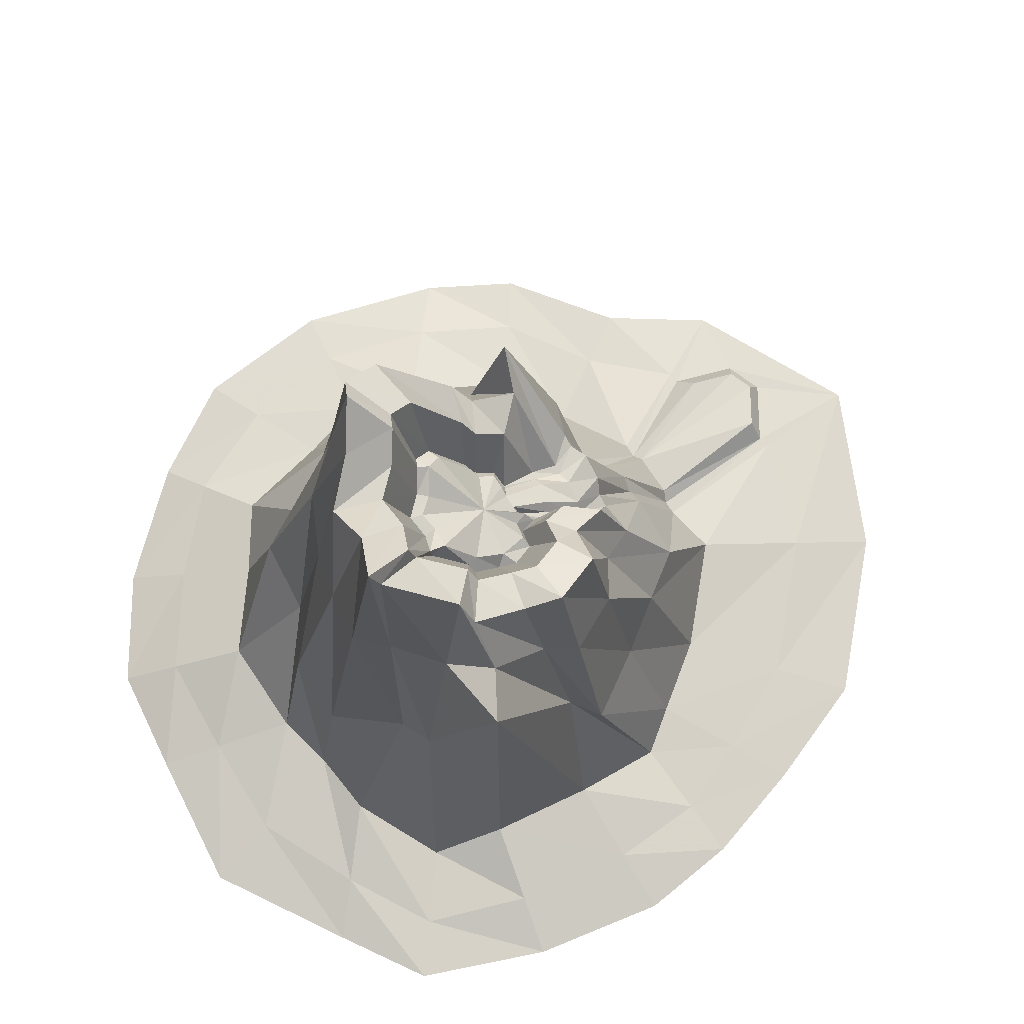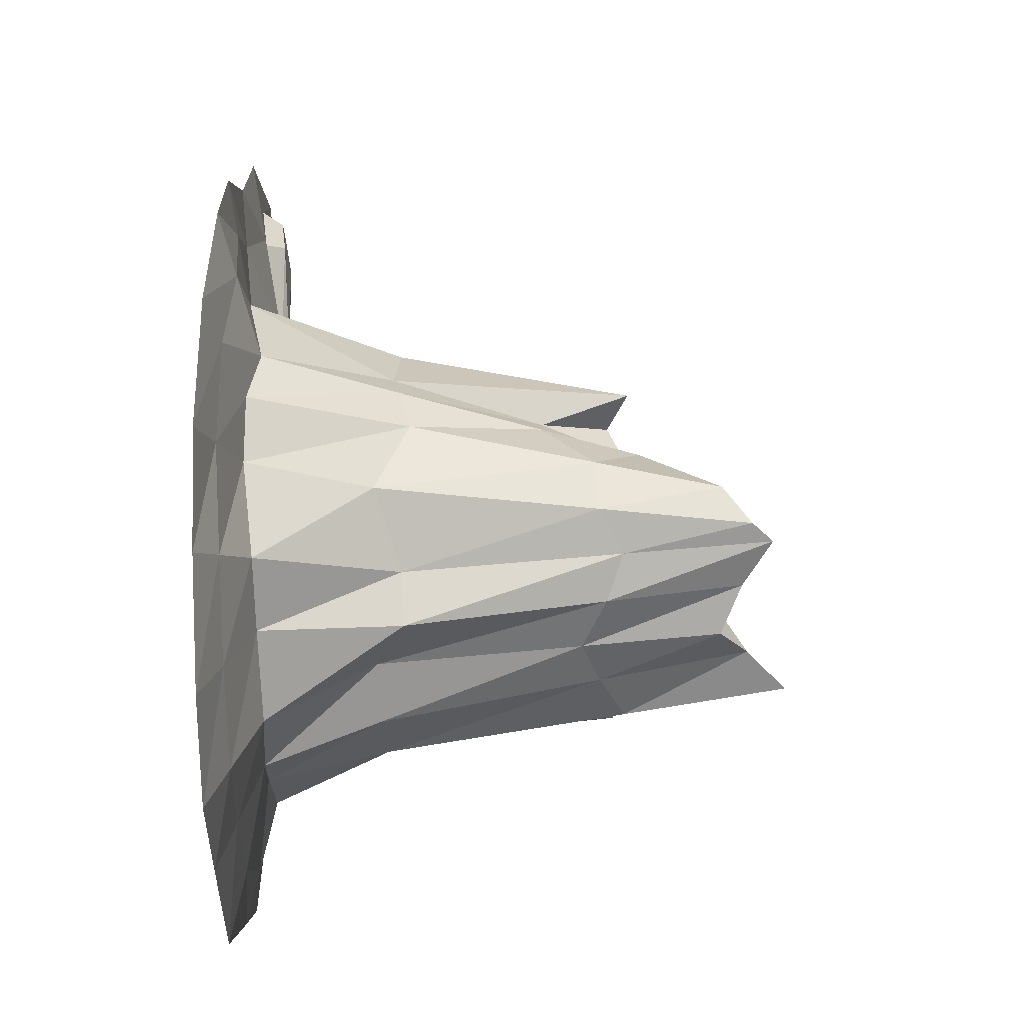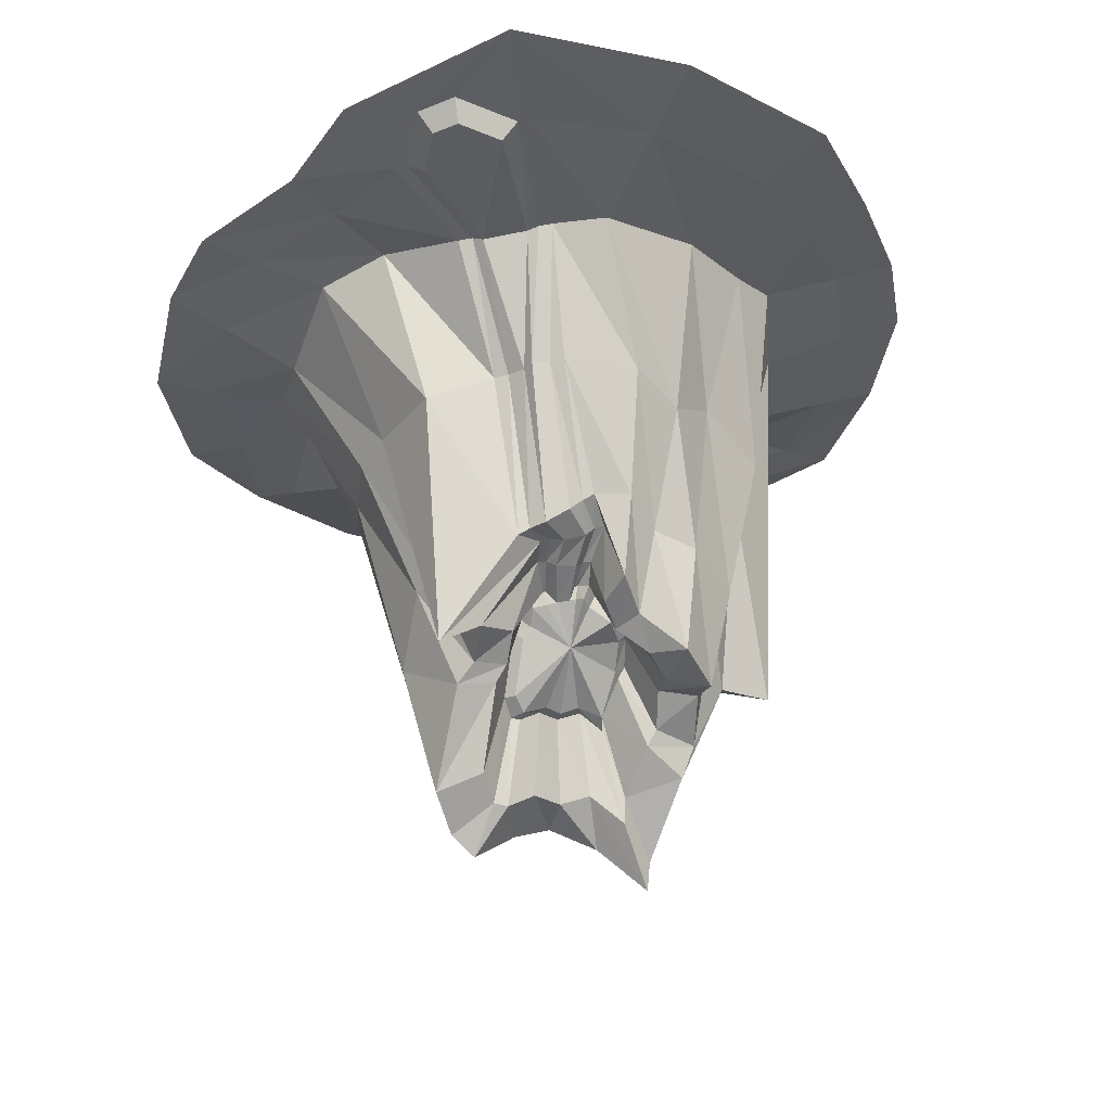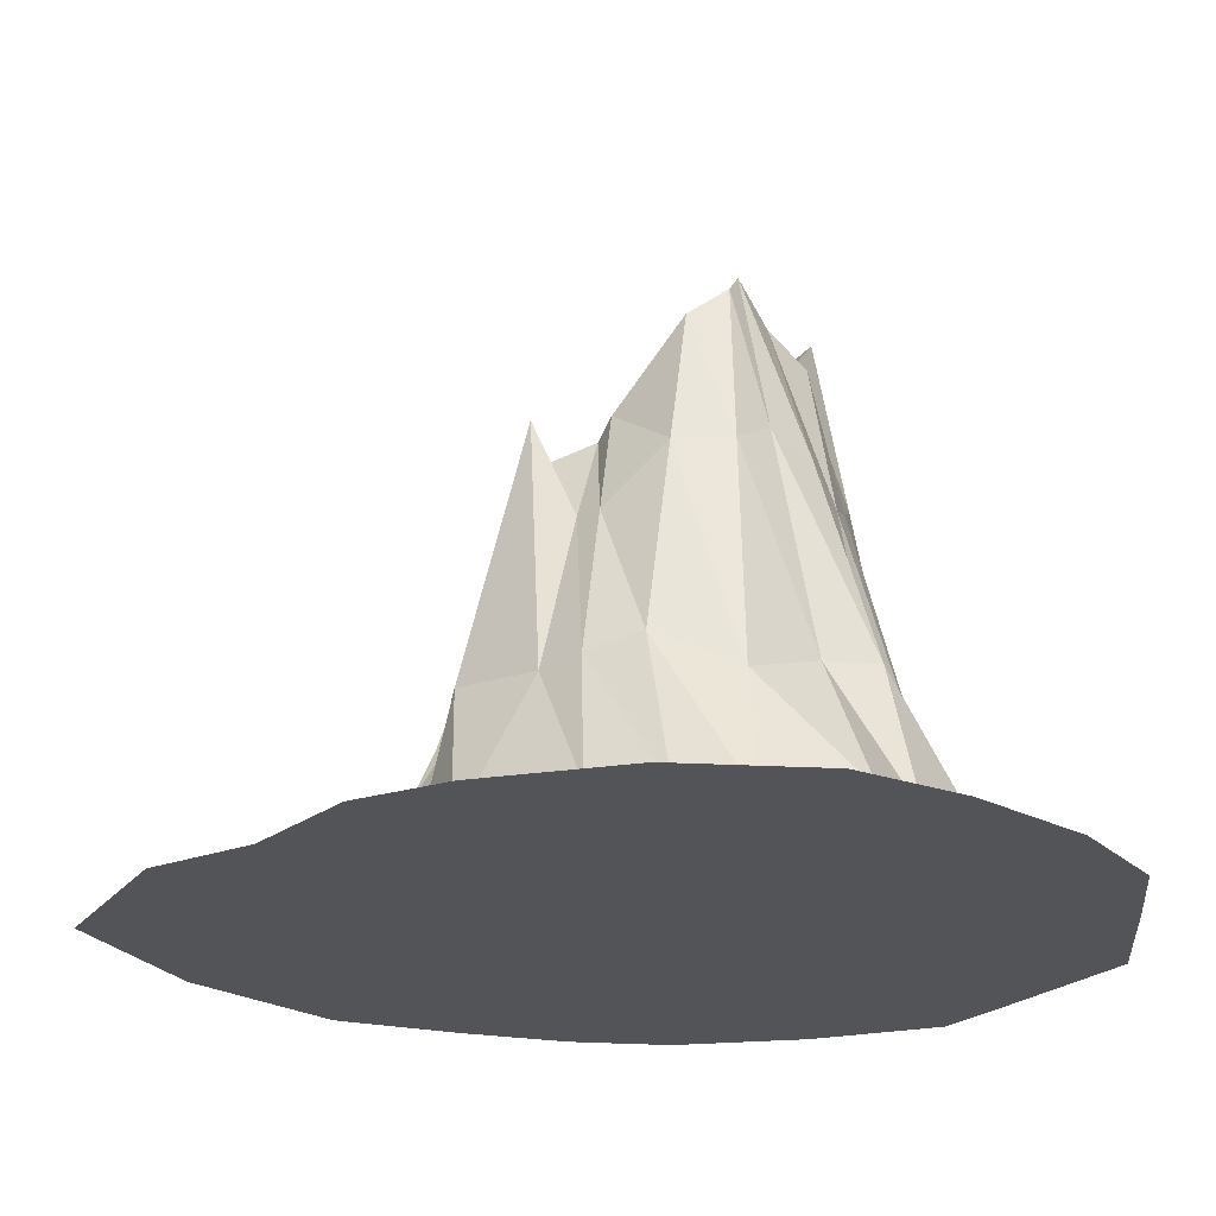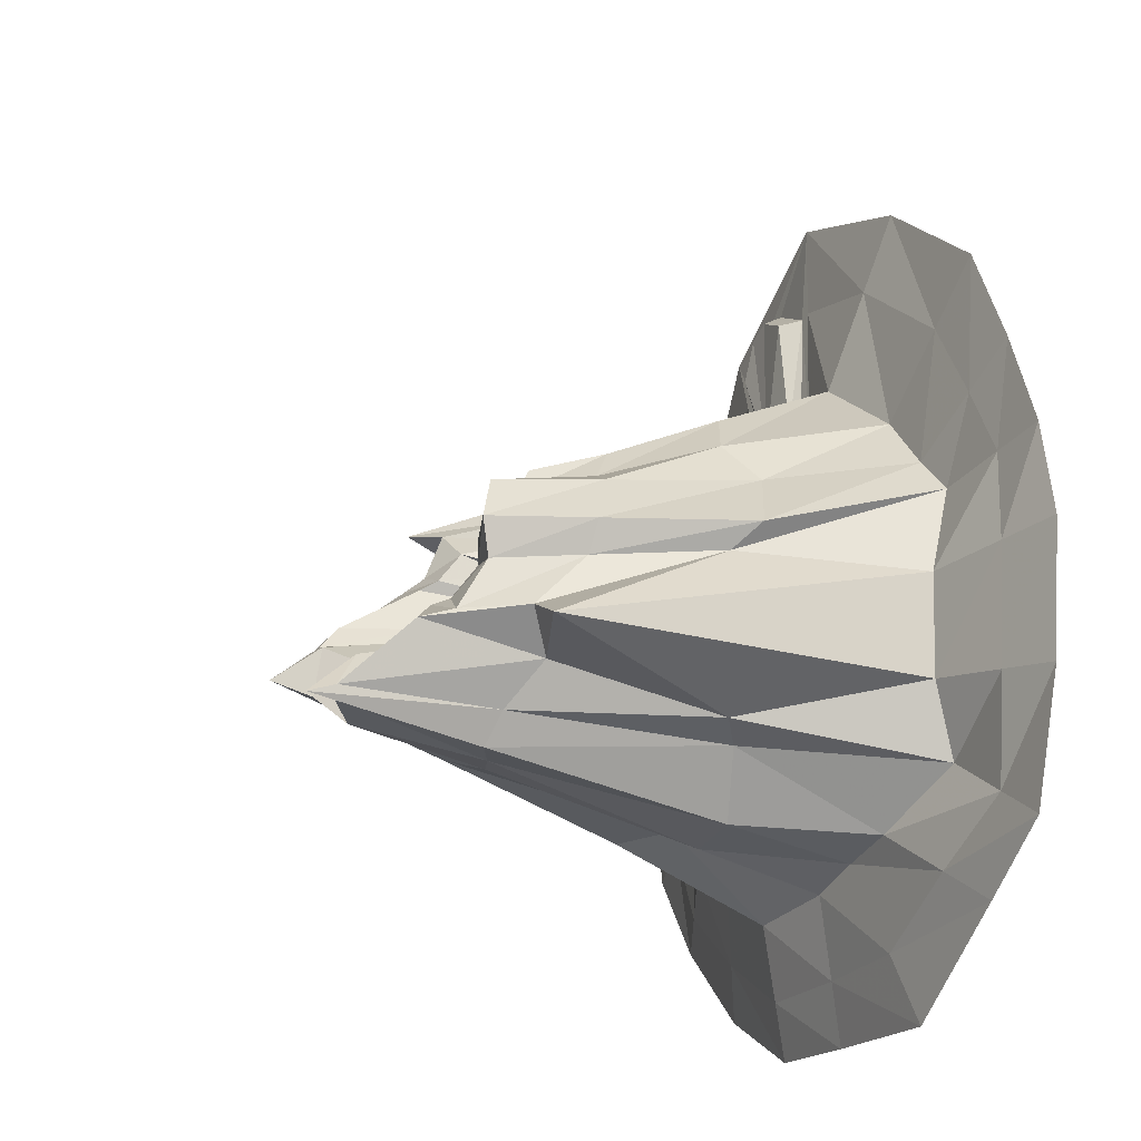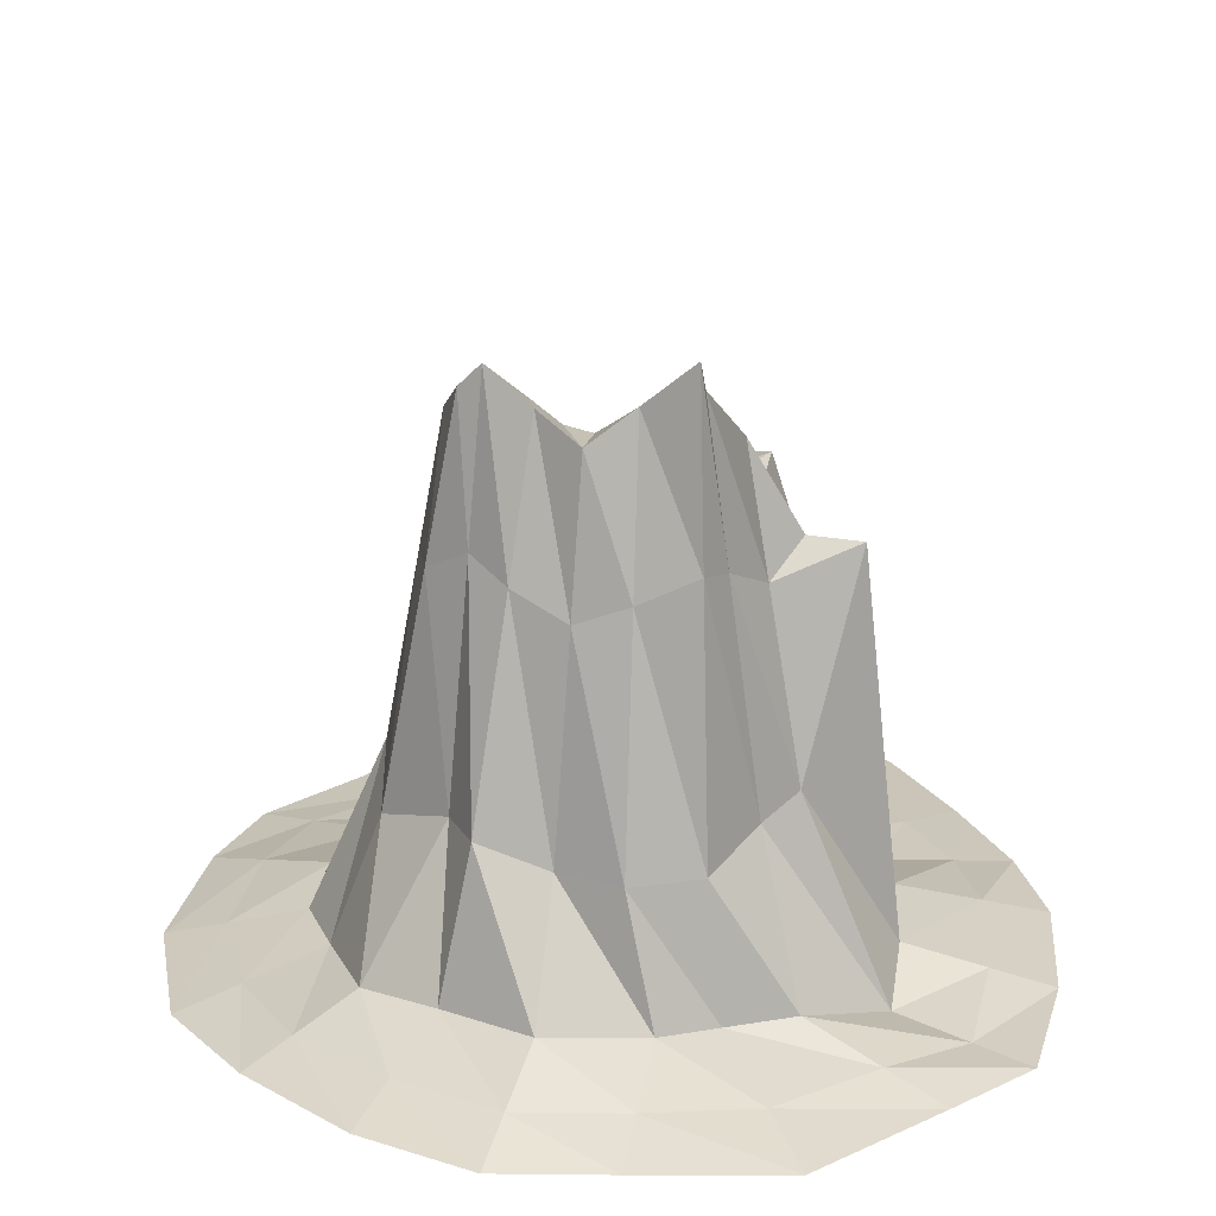
<metadata>
{"format":"obj","ext":"obj","renderer":"f3d","projection":"perspective","resolution":1024,"background":"white","views":[{"elev":73.3,"azim":-119.2,"up":"+Y"},{"elev":-37.3,"azim":90.3,"up":"+Z"},{"elev":58.0,"azim":174.5,"up":"+Z"},{"elev":-22.9,"azim":92.7,"up":"+Y"},{"elev":-21.7,"azim":-114.9,"up":"+Z"},{"elev":23.3,"azim":177.8,"up":"+Y"}]}
</metadata>
<code>
g Volcano
v 0.4629 94.51 4.979
v 102.8 -0.004318 1.4
v 97.75 -0.004318 -33.64
v 81.29 -0.004318 -57.49
v 57.44 -0.004318 -80.84
v 31.49 -0.004318 -95.8
v 3.871 -0.004318 -97.36
v -32.18 -0.004318 -98.72
v -63.75 -0.004318 -76.59
v -83.97 -0.004318 -61.96
v -94.27 -0.004318 -29.9
v -98.37 -0.004318 3.538
v -93.99 -0.004318 28.25
v -84.32 -0.004318 54.15
v -71.5 -0.004318 82.15
v -36.96 -0.004318 110.4
v 5.617 -0.004318 126.9
v 45.56 -0.004318 103.9
v 59.89 -0.004318 79.89
v 84.11 -0.004318 59.32
v 94.73 -0.004318 37.31
v 69.67 7.346 -1.368
v 64.16 7.295 -17.53
v 56.81 10.2 -41.21
v 40.09 10.53 -51.01
v 20.23 11.37 -64.48
v -4.489 9.339 -62.26
v -18.66 8.854 -58.01
v -35.19 9.598 -55.24
v -55.96 2.722 -42.68
v -59.86 9.13 -24.4
v -61.67 9.31 1.386
v -60.69 3.57 23.82
v -52.25 4.976 33.79
v -39.25 4.955 49.33
v -16.74 8.627 67.3
v -3.352 6.818 64.31
v 20.31 8.396 62.37
v 39.07 2.571 51.7
v 55.39 4.178 42.24
v 65.26 9.657 15.89
v 51.34 46.95 4.065
v 52.15 38.4 -16.27
v 37.32 45.23 -31.45
v 32.53 46.01 -44.46
v 15.66 38.64 -44.63
v 1.359 39.13 -52.83
v -15.72 40.28 -51.33
v -27.82 44.69 -35.99
v -36.42 50.59 -32.54
v -50.1 101 -19.22
v -46.25 54.35 4.713
v -52.16 48.48 10.93
v -39.54 41.62 27.43
v -30.7 47.88 38.72
v -21.03 43.06 50.46
v -3.247 38.65 51.37
v 14.25 38.25 44.43
v 31.49 42.89 44.61
v 43.26 41.76 26.29
v 49.36 43.25 17.13
v 37 126.8 -4.502
v 34.02 134.3 -13.95
v 28.79 139.9 -15.91
v 18.44 132.2 -22.3
v 9.011 126.9 -31.06
v -2.359 134.6 -28.95
v -14.22 145.3 -32.87
v -15.48 138.5 -30.66
v -25.01 123.2 -15.41
v -28.86 115.5 -13.45
v -30.13 108.3 -0.4673
v -32.7 110.8 8.653
v -26.87 106.6 20.63
v -16.19 96.49 22.24
v -13.01 90.65 31.45
v -9.732 74.26 28.55
v 6.401 77.86 29.39
v 22.8 98.4 26.11
v 25.08 102 15.2
v 29.6 106.1 12
v 25.04 124.2 -1.409
v 23.03 129.4 -7.781
v 19.5 130 -9.101
v 12.52 125.5 -13.42
v 6.163 125.7 -19.32
v -1.506 124.8 -17.9
v -9.503 131.9 -20.54
v -10.36 125.6 -19.05
v -16.78 116.9 -8.763
v -19.38 113.1 -7.447
v -20.24 106.8 1.312
v -21.97 107.4 7.463
v -18.04 103.9 15.54
v -10.36 97.15 16.91
v -7.979 92.8 23.28
v -5.927 79.52 20.53
v 7.291 79.49 22.94
v 14.94 96.45 18.95
v 17 101.6 11.88
v 20.05 105.4 9.722
v 42.87 94.1 -0.9949
v 41.44 95.03 -14.9
v 32.28 101.1 -22.27
v 24.21 96.94 -31.38
v 11.73 90.74 -36.62
v -0.8369 95.54 -38.73
v -14.83 102.3 -40.43
v -20.53 100.1 -32.84
v -29.68 93.49 -22.42
v -37.97 100.3 -13.07
v -36.73 86.19 1.663
v -40.67 85.3 9.586
v -32.06 80 23.42
v -21.93 77.01 28.93
v -16.56 71.58 37.96
v -7.631 69.99 36.82
v 12.02 79.13 35.4
v 33.3 103.6 29.25
v 33.35 80.74 19.18
v 37.69 80.39 14.1
v 18.09 104 -0.9361
v 16.78 107.4 -5.198
v 14.64 107.9 -5.863
v 9.432 104.6 -9.028
v 4.831 104.6 -13.37
v -0.932 104 -12.29
v -6.234 108.9 -13.65
v -6.484 105.1 -13.39
v -11.25 98.56 -5.812
v -13.09 95.75 -4.995
v -13.72 91.15 1.416
v -14.95 91.57 5.728
v -12.29 89.3 11.15
v -6.599 84.35 12.18
v -5.144 83.51 16.18
v -2.326 82.14 14.03
v 6.437 83.19 14.17
v 10.81 83.88 13.57
v 12.23 87.58 8.671
v 14.51 90.39 7.05
v -1.686 82.29 14.12
v 5.797 83.04 14.08
v -3.945 79.51 20.89
v 5.308 79.49 22.58
v -7.312 74.8 28.67
v 3.981 77.32 29.26
v -4.683 71.36 36.61
v 9.072 77.76 35.61
v 0.3419 38.59 50.33
v 10.66 38.31 45.47
v 0.1974 7.055 64.02
v 16.76 8.16 62.66
v 88.28 3.216 0.1874
v 83.03 3.194 -26.58
v 70.56 4.468 -50.36
v 49.84 4.611 -67.77
v 26.56 4.979 -82.08
v 0.2074 4.09 -81.98
v -26.25 3.877 -80.89
v -51.24 4.203 -67.23
v -71.7 1.19 -53.51
v -79.19 3.998 -27.49
v -82.29 4.077 2.595
v -79.4 1.562 26.31
v -70.27 2.178 45.23
v -57.37 2.169 67.77
v -28.1 3.778 91.52
v 1.687 2.985 99.45
v 4.484 3.109 98.76
v 34.5 3.677 85.68
v 31.7 3.553 86.38
v 50.77 1.124 67.54
v 71.52 1.828 51.84
v 81.81 4.229 27.92
v 28.21 1.337 102.7
v 19.13 1.19 106.8
v 15.32 104.3 0.3617
v 13.55 107.3 -3.23
v 25.03 6.735 100.8
v 7.552 104.5 -6.737
v 4 104.7 -10.34
v -0.5328 104 -9.323
v -6.223 107 -9.692
v 18.92 6.641 103.6
v -10.48 98.06 -3.08
v 27.47 8.264 89.42
v -11.74 93.27 3.868
v 8.724 7.987 97.96
v -9.868 91.42 10.55
v -4.837 87.05 11.59
v -3.457 86.52 14.7
v -1.725 85.46 13.23
v 5.751 86.23 12.99
v 9.156 86.67 12.71
v 10.09 89.71 8.833
v 12.21 92.09 7.534
v -0.1139 85.59 13.11
v 3.212 85.78 12.89
v -2.107 81.29 22.22
v 2.856 81.13 23.15
v -4.874 77.16 29.65
v 0.6251 78.32 30.03
v -1.093 74.48 37.98
v 5.044 77.48 37.68
v 4.787 39.31 51.01
v 6.751 39.11 48.4
v 3.11 9.017 64.98
v 14.21 9.856 63.88
f 179 1 178
f 11 9 7
f 181 1 179
f 182 1 181
f 183 1 182
f 184 1 183
f 13 12 7
f 186 1 184
f 6 5 7
f 188 1 186
f 16 15 19
f 190 1 188
f 191 1 190
f 192 1 191
f 193 1 192
f 198 1 193
f 195 1 194
f 196 1 195
f 197 1 196
f 178 1 197
f 3 155 154 2
f 156 24 23 155
f 5 157 156 4
f 158 26 25 157
f 7 159 158 6
f 160 28 27 159
f 9 161 160 8
f 10 162 161 9
f 11 163 162 10
f 164 32 31 163
f 13 165 164 12
f 14 166 165 13
f 167 35 34 166
f 16 168 167 15
f 169 37 36 168
f 170 169 17
f 173 39 38 171
f 174 40 39 173
f 21 175 174 20
f 154 22 41 175
f 23 43 42 22
f 24 44 43 23
f 25 45 44 24
f 26 46 45 25
f 27 47 46 26
f 28 48 47 27
f 29 49 48 28
f 30 50 49 29
f 31 51 50 30
f 32 52 51 31
f 33 53 52 32
f 34 54 53 33
f 35 55 54 34
f 36 56 55 35
f 37 57 56 36
f 37 152 150 57
f 39 59 58 38
f 40 60 59 39
f 41 61 60 40
f 22 42 61 41
f 43 103 102 42
f 104 64 63 103
f 45 105 104 44
f 46 106 105 45
f 47 107 106 46
f 48 108 107 47
f 109 69 68 108
f 50 110 109 49
f 51 111 110 50
f 52 112 111 51
f 113 73 72 112
f 54 114 113 53
f 115 75 74 114
f 56 116 115 55
f 117 77 76 116
f 57 150 148 117
f 119 79 78 118
f 60 120 119 59
f 121 81 80 120
f 42 102 121 61
f 82 62 63 83
f 83 63 64 84
f 84 64 65 85
f 85 65 66 86
f 86 66 67 87
f 87 67 68 88
f 88 68 69 89
f 89 69 70 90
f 90 70 71 91
f 91 71 72 92
f 92 72 73 93
f 93 73 74 94
f 94 74 75 95
f 95 75 76 96
f 96 76 77 97
f 98 145 147 78
f 98 78 79 99
f 99 79 80 100
f 100 80 81 101
f 101 81 62 82
f 103 63 62 102
f 103 43 44 104
f 105 65 64 104
f 106 66 65 105
f 107 67 66 106
f 108 68 67 107
f 108 48 49 109
f 110 70 69 109
f 111 71 70 110
f 112 72 71 111
f 112 52 53 113
f 114 74 73 113
f 114 54 55 115
f 116 76 75 115
f 116 56 57 117
f 117 148 146 77
f 118 58 59 119
f 120 80 79 119
f 120 60 61 121
f 102 62 81 121
f 83 123 122 82
f 84 124 123 83
f 85 125 124 84
f 86 126 125 85
f 87 127 126 86
f 88 128 127 87
f 89 129 128 88
f 90 130 129 89
f 91 131 130 90
f 92 132 131 91
f 93 133 132 92
f 94 134 133 93
f 95 135 134 94
f 96 136 135 95
f 97 137 136 96
f 97 144 142 137
f 99 139 138 98
f 100 140 139 99
f 101 141 140 100
f 82 122 141 101
f 199 194 1
f 198 199 1
f 177 170 17
f 172 18 171
f 208 209 207 206
f 153 38 58 151
f 206 207 205 204
f 151 58 118 149
f 201 200 202 203
f 144 97 77 146
f 204 205 203 202
f 149 118 78 147
f 200 201 199 198
f 145 98 138 143
f 155 23 22 154
f 155 3 4 156
f 157 25 24 156
f 157 5 6 158
f 159 27 26 158
f 159 7 8 160
f 161 29 28 160
f 162 30 29 161
f 163 31 30 162
f 163 11 12 164
f 165 33 32 164
f 166 34 33 165
f 166 14 15 167
f 168 36 35 167
f 168 16 17 169
f 170 152 37 169
f 171 18 19 173
f 173 19 20 174
f 175 41 40 174
f 175 21 2 154
f 209 208 189 185
f 171 38 153 172
f 176 177 17 18
f 18 172 176
f 180 187 209
f 185 180 209
f 123 179 178 122
f 124 179 123
f 125 181 179 124
f 126 182 181 125
f 127 183 182 126
f 128 184 183 127
f 129 184 128
f 130 186 184 129
f 131 186 130
f 132 188 186 131
f 133 188 132
f 134 190 188 133
f 135 191 190 134
f 136 192 191 135
f 137 193 192 136
f 142 198 193 137
f 139 195 194 138
f 140 196 195 139
f 141 197 196 140
f 122 178 197 141
f 138 194 199 143
f 152 208 206 150
f 151 207 209 153
f 150 206 204 148
f 149 205 207 151
f 145 201 203 147
f 146 202 200 144
f 148 204 202 146
f 147 203 205 149
f 144 200 198 142
f 143 199 201 145
f 170 189 208 152
f 177 185 189 170
f 172 187 180 176
f 153 209 187 172
f 176 180 185 177
f 16 19 18
f 21 20 19
f 21 19 4
f 7 4 19
f 14 13 19
f 15 14 19
f 4 3 2
f 5 4 7
f 9 8 7
f 12 11 7
f 11 10 9
f 17 16 18
f 2 21 4
f 13 7 19

</code>
